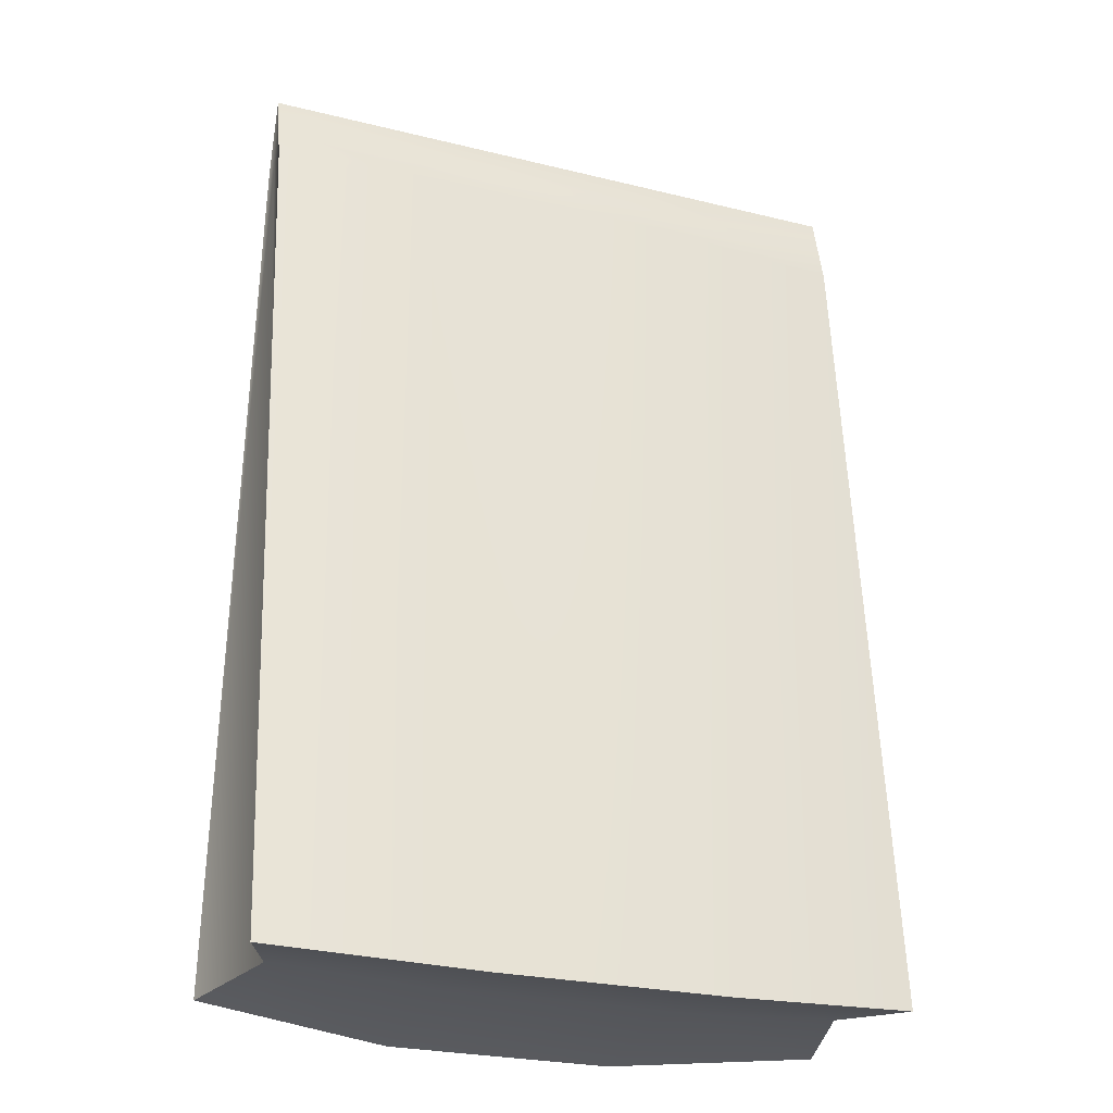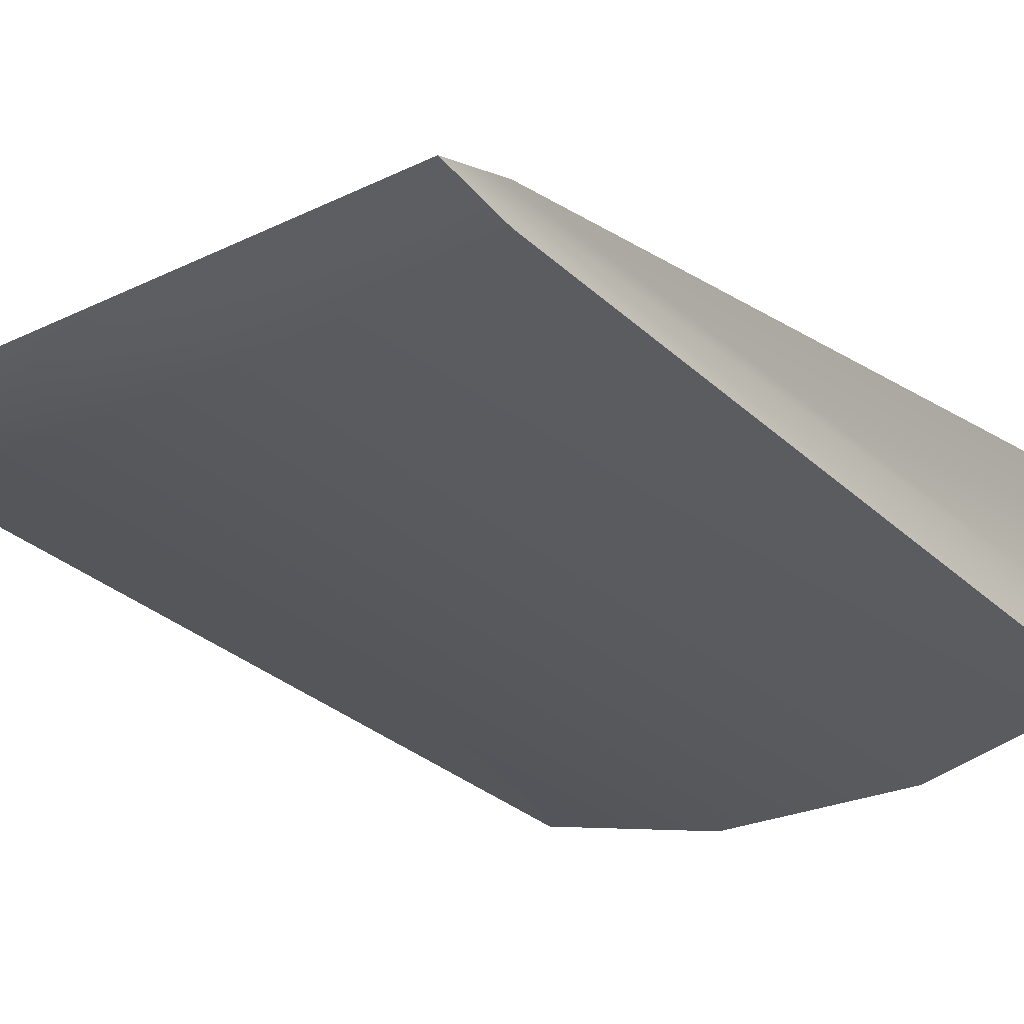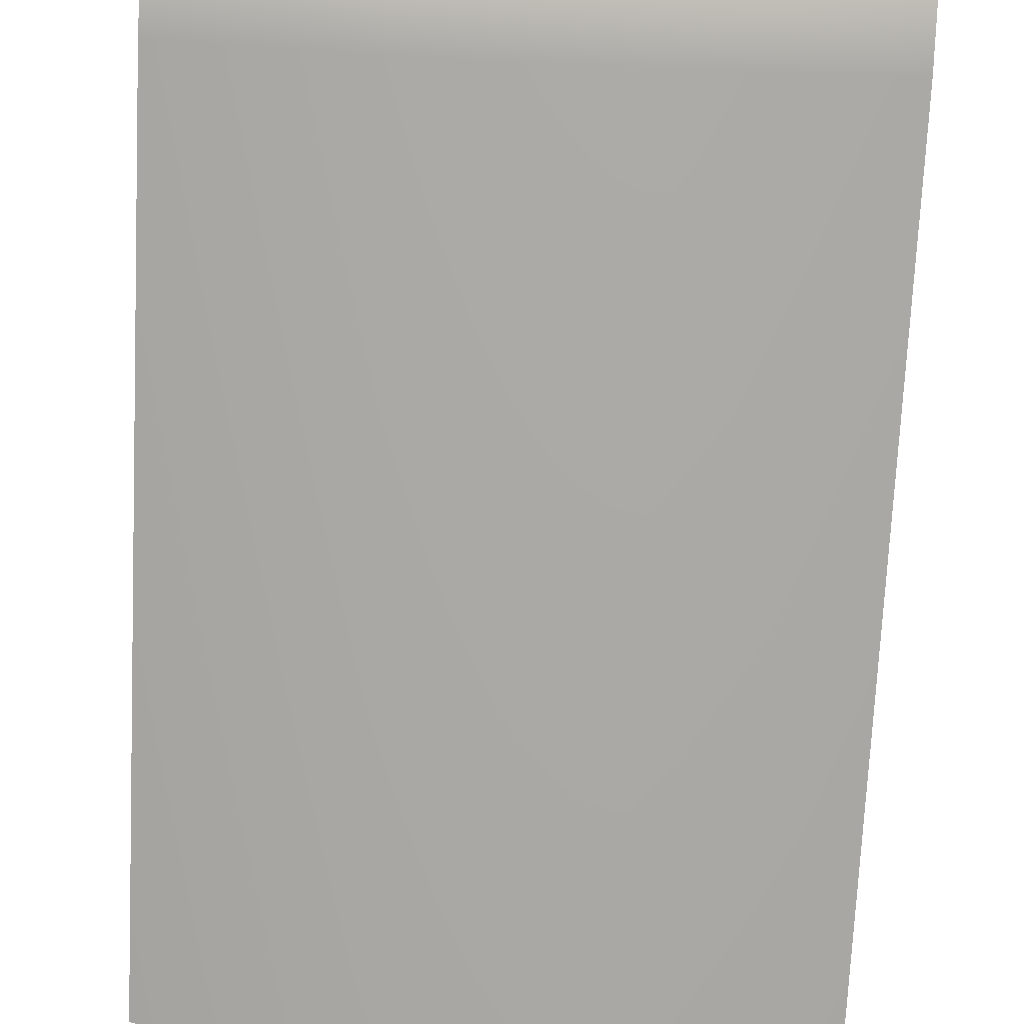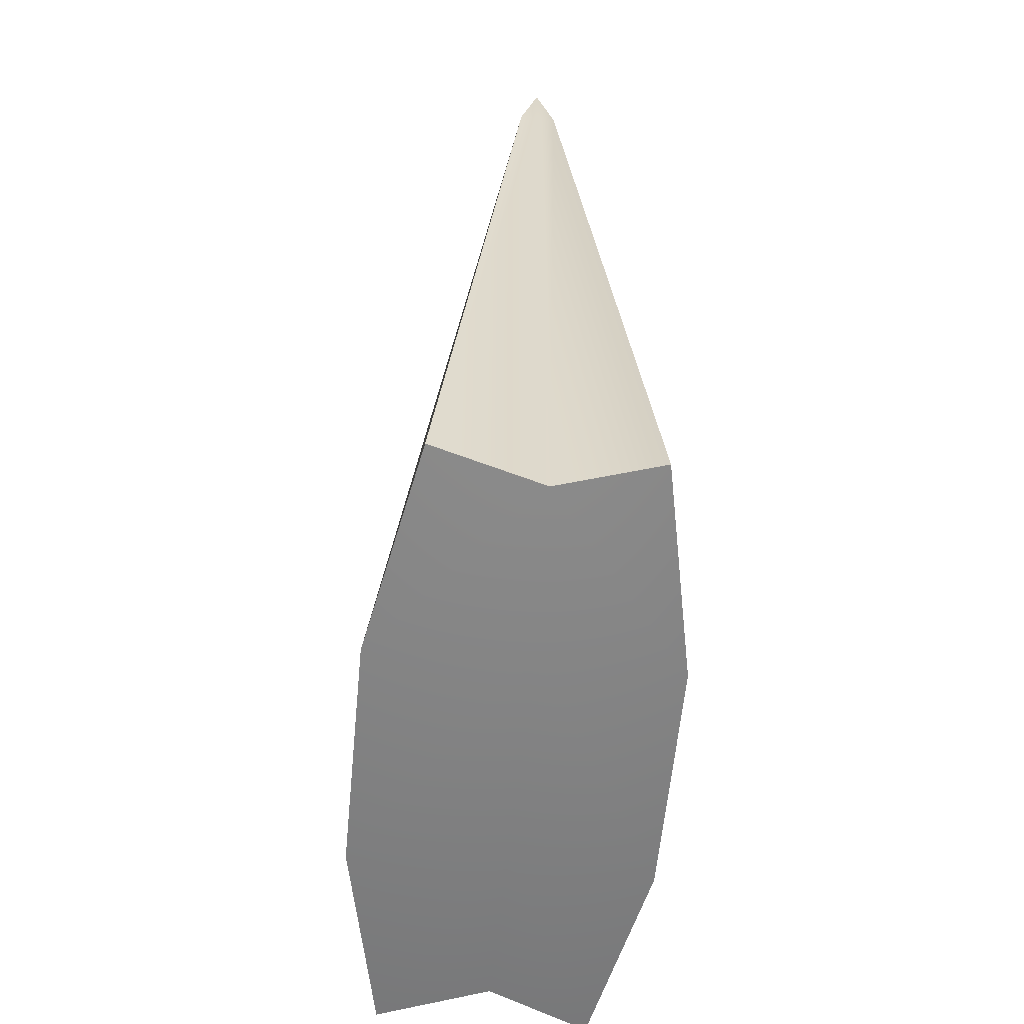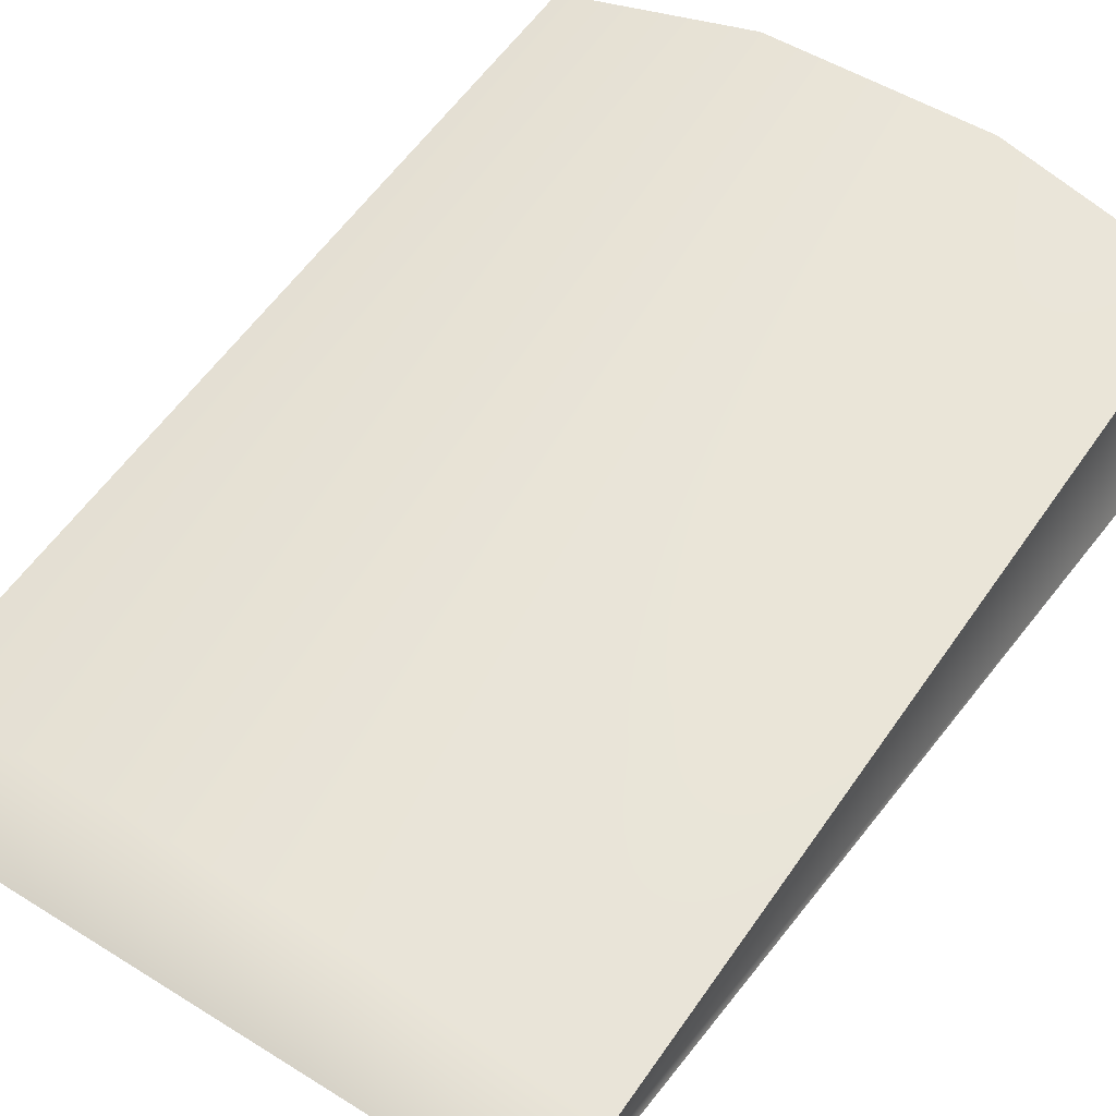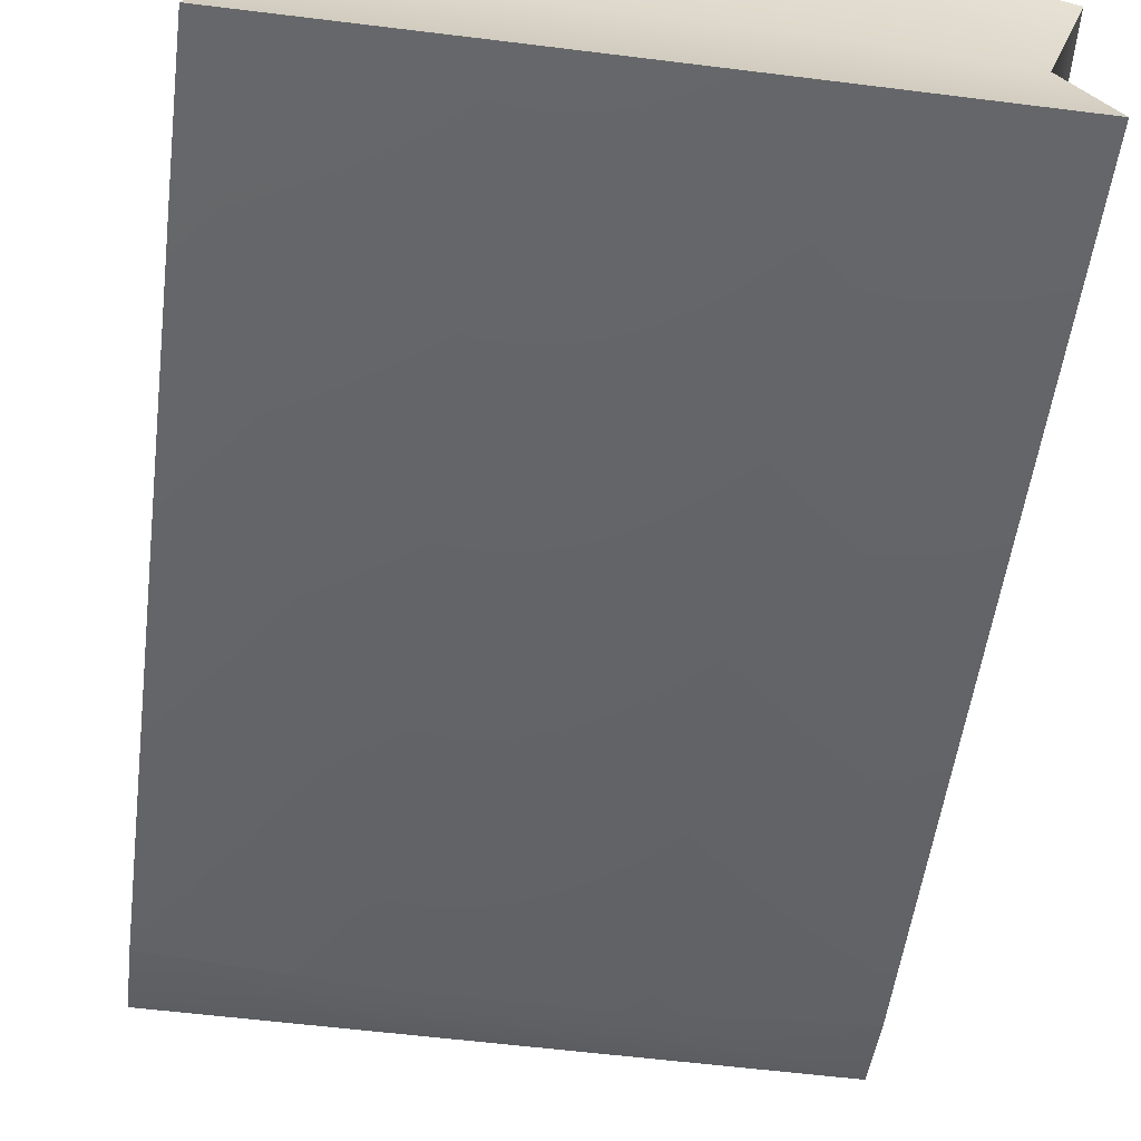
<metadata>
{"format":"obj","ext":"obj","renderer":"f3d","projection":"perspective","resolution":1024,"background":"white","views":[{"elev":-25.7,"azim":158.5,"up":"+Y"},{"elev":-24.5,"azim":-141.5,"up":"+Z"},{"elev":-68.1,"azim":177.2,"up":"+Z"},{"elev":-60.6,"azim":84.5,"up":"+Y"},{"elev":50.7,"azim":-145.6,"up":"+Z"},{"elev":-58.6,"azim":-7.3,"up":"+Z"}]}
</metadata>
<code>
v -22.23 67.07 0
v -22.22 1.222 7.225
v 22.22 67.07 0
v 22.23 1.222 7.225
v 22.23 1.222 -7.225
v -22.22 1.222 -7.225
v 22.22 61.52 -1.347
v -22.23 61.52 -1.347
v -22.23 61.52 1.347
v 22.22 61.52 1.347
v -7.795 0.09572 10.07
v -7.795 61.52 2.707
v -7.795 67.07 0
v -7.795 61.52 -2.707
v -7.795 0.09572 -10.07
v 8.274 0.09572 10.07
v 8.274 61.52 2.707
v 8.274 67.07 0
v 8.274 61.52 -2.707
v 8.274 0.09572 -10.07
v -22.23 61.52 -0.06862
v -20.1 2.038 -0.3681
v -7.795 1.459 -0.5131
v 8.274 1.459 -0.5131
v 19.64 2.038 -0.3681
v 22.22 61.52 -0.06862
f 1 9 12 13
f 3 10 26
f 13 14 8 1
f 1 8 21
f 2 22 23 11
f 14 15 6 8
f 9 21 22 2
f 12 9 2 11
f 26 10 4 25
f 17 12 11 16
f 13 12 17 18
f 18 19 14 13
f 19 20 15 14
f 11 23 24 16
f 10 17 16 4
f 18 17 10 3
f 3 7 19 18
f 7 5 20 19
f 16 24 25 4
f 21 8 6 22
f 23 22 6 15
f 24 23 15 20
f 25 24 20 5
f 7 26 25 5
f 3 26 7
f 1 21 9

</code>
